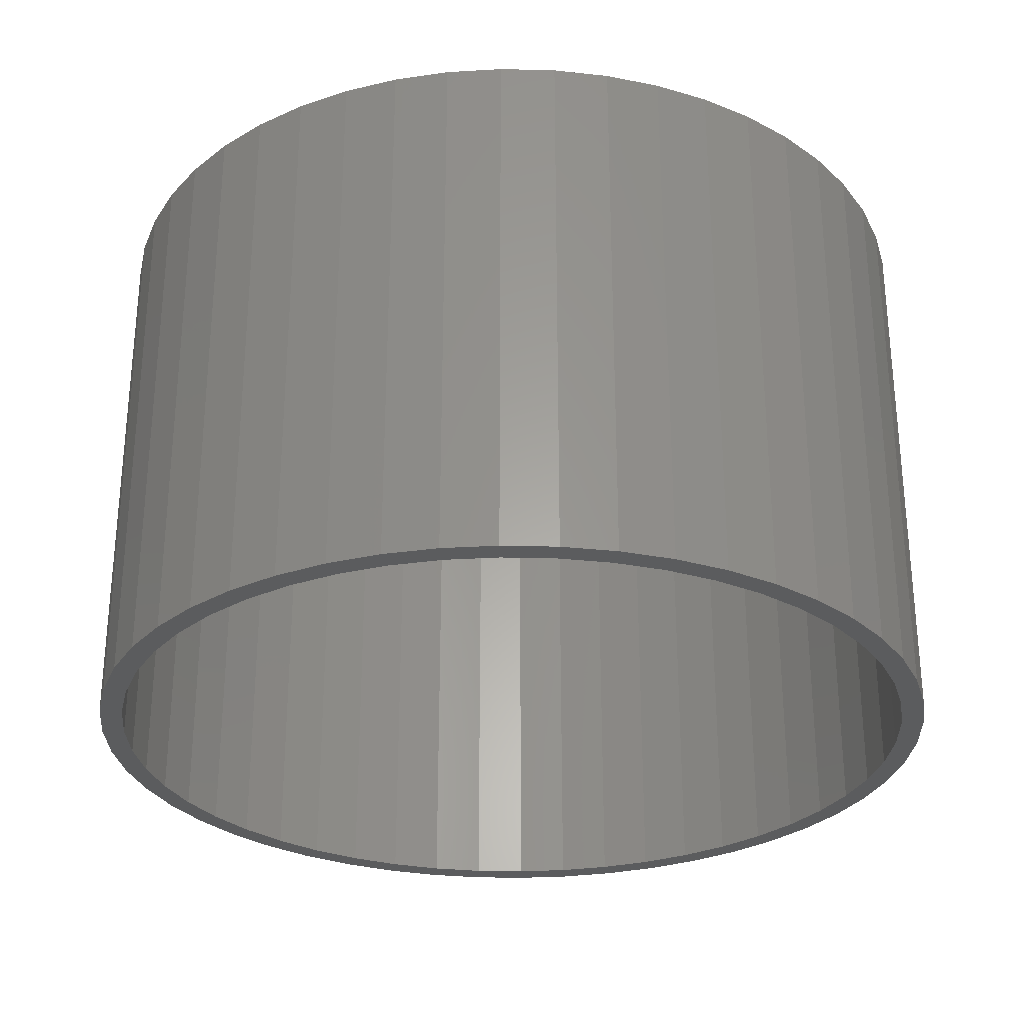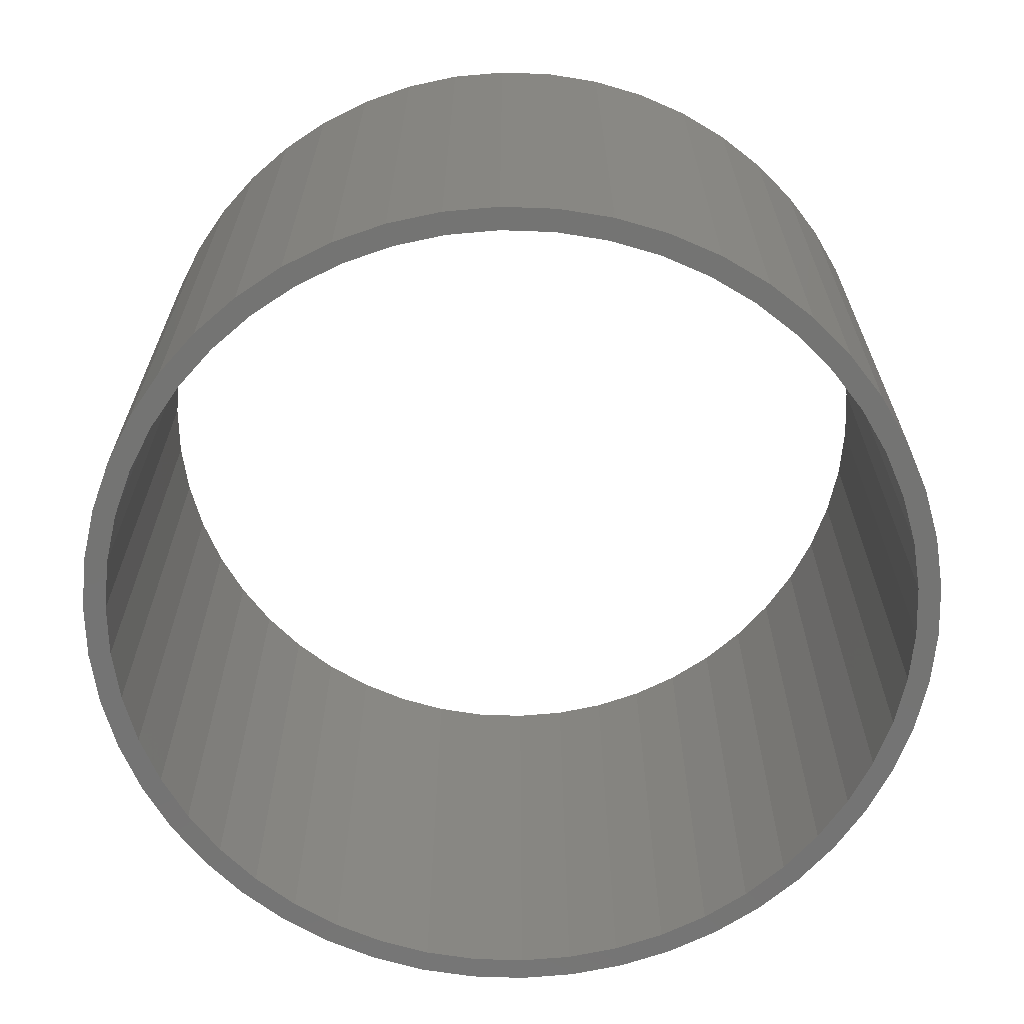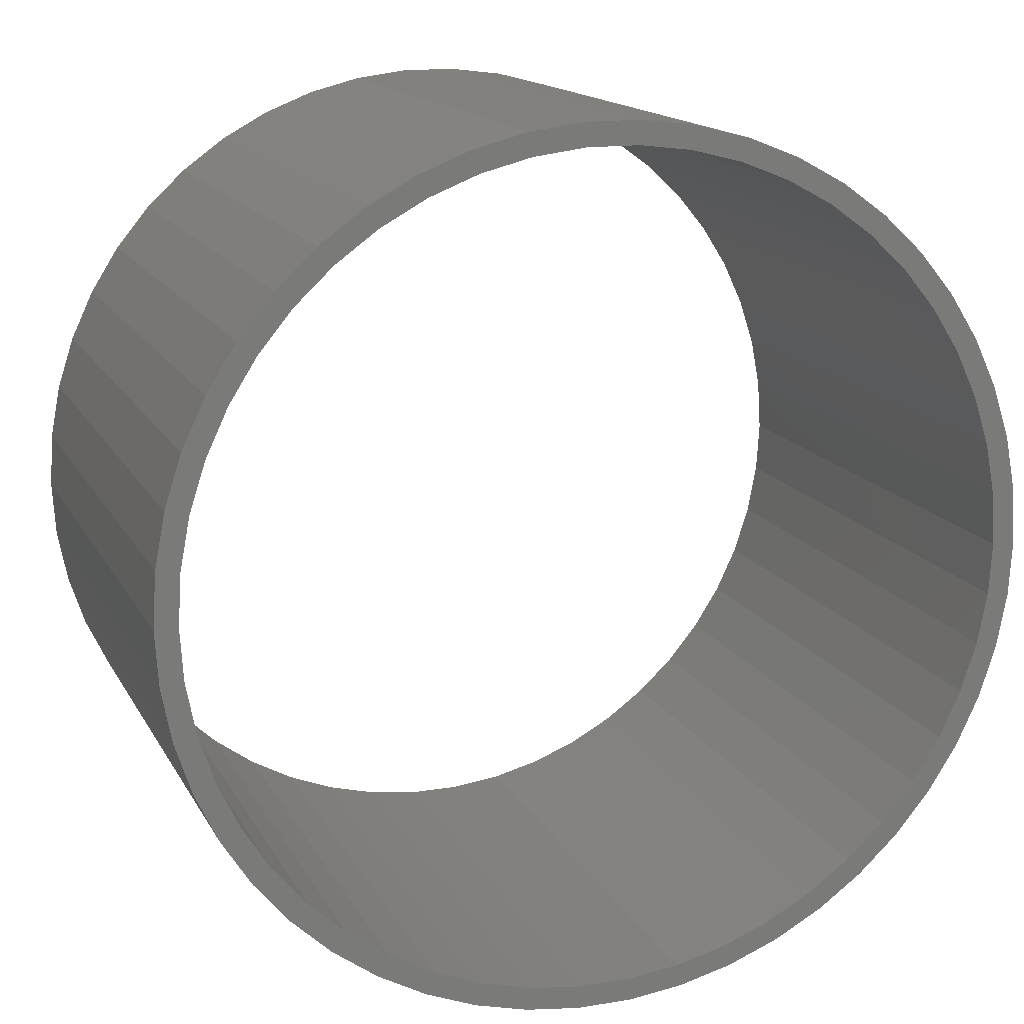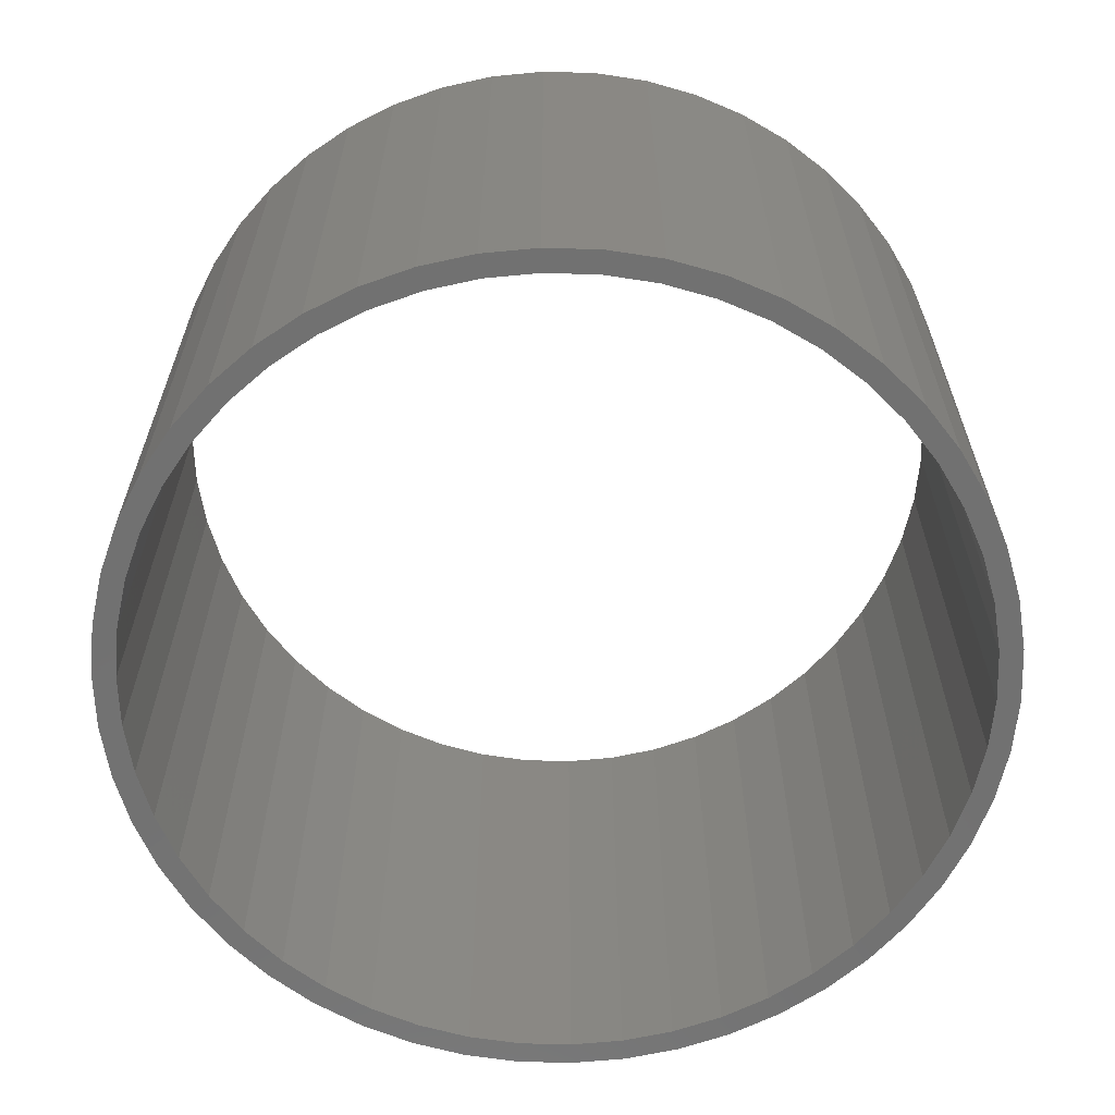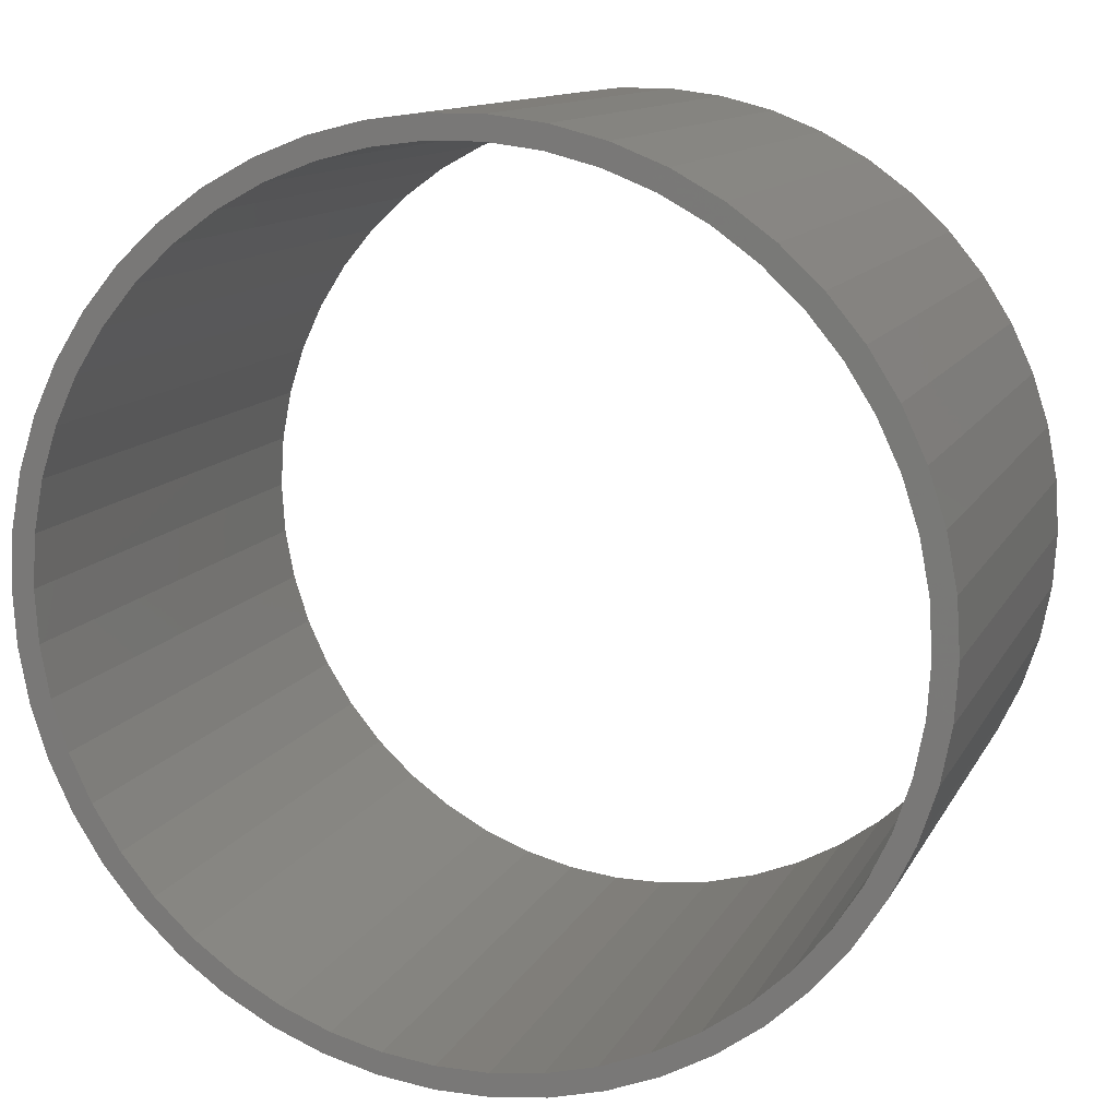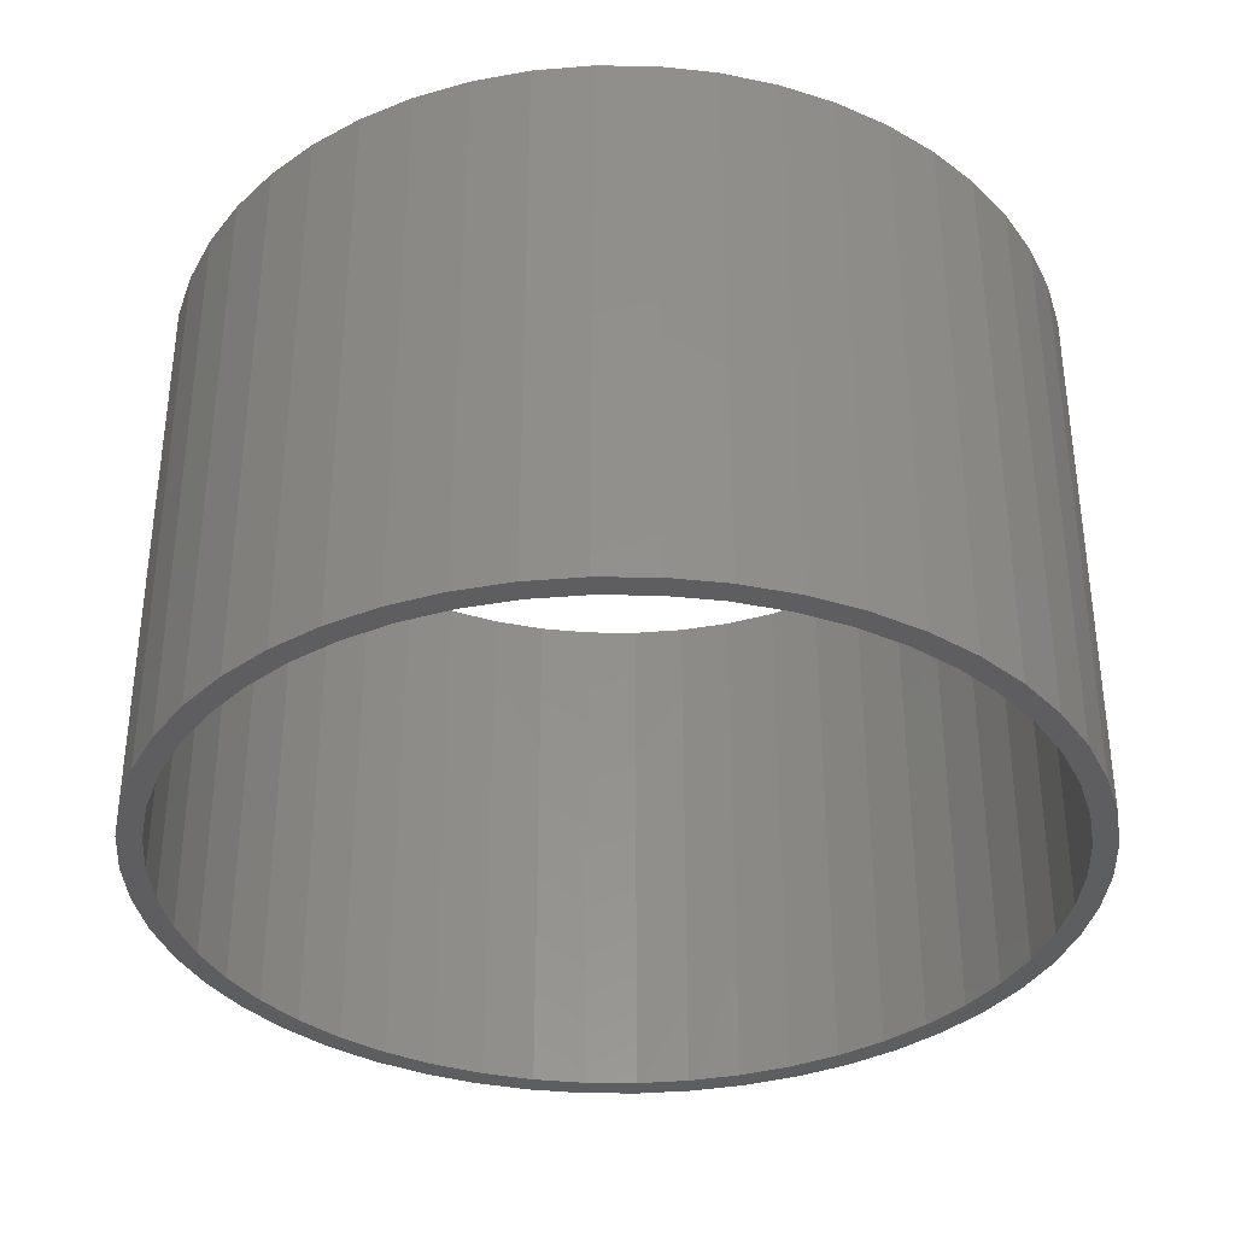
<metadata>
{"format":"stl","ext":"stl","renderer":"f3d","projection":"perspective","resolution":1024,"background":"white","views":[{"elev":-28.9,"azim":-52.5,"up":"+Z"},{"elev":-66.2,"azim":91.5,"up":"+Z"},{"elev":15.1,"azim":160.5,"up":"+Y"},{"elev":-63.4,"azim":-116.9,"up":"+Z"},{"elev":12.1,"azim":18.4,"up":"+Y"},{"elev":-35.7,"azim":-108.9,"up":"+Z"}]}
</metadata>
<code>
# stl→obj: 200 verts, 400 faces
v 9.5 0 6
v 9.425 1.191 -6
v 9.425 1.191 6
v 9.5 0 -6
v -9.5 0 -6
v -9.425 1.191 6
v -9.425 1.191 -6
v -9.5 0 6
v 0.5965 9.481 -6
v -0.5965 9.481 6
v 0.5965 9.481 6
v -0.5965 9.481 -6
v -0.5965 -9.481 -6
v 0.5965 -9.481 6
v -0.5965 -9.481 6
v 0.5965 -9.481 -6
v 6.925 6.503 -6
v 6.056 7.32 6
v 6.925 6.503 6
v 6.056 7.32 -6
v -6.056 7.32 -6
v -6.925 6.503 6
v -6.056 7.32 6
v -6.925 6.503 -6
v -2.936 9.035 -6
v -4.045 8.596 6
v -2.936 9.035 6
v -4.045 8.596 -6
v 8.833 3.497 6
v 8.325 4.577 -6
v 8.325 4.577 6
v 8.833 3.497 -6
v 9.202 2.363 -6
v 9.202 2.363 6
v 7.686 5.584 -6
v 7.686 5.584 6
v 4.045 8.596 -6
v 2.936 9.035 6
v 4.045 8.596 6
v 2.936 9.035 -6
v 5.09 8.021 -6
v 5.09 8.021 6
v -8.833 3.497 -6
v -8.325 4.577 6
v -8.325 4.577 -6
v -8.833 3.497 6
v -7.686 5.584 -6
v -7.686 5.584 6
v -9.202 2.363 -6
v -9.202 2.363 6
v -1.78 9.332 -6
v -1.78 9.332 6
v 1.78 9.332 6
v 1.78 9.332 -6
v 9 0 6
v 8.929 1.128 6
v 9.425 -1.191 6
v 8.929 -1.128 6
v 8.717 2.238 6
v 8.368 3.313 6
v 7.887 4.336 6
v 7.281 5.29 6
v 6.561 6.161 6
v 5.737 6.935 6
v 4.822 7.599 6
v 3.832 8.143 6
v 2.781 8.56 6
v 1.686 8.841 6
v 0.5651 8.982 6
v -0.5651 8.982 6
v -1.686 8.841 6
v -2.781 8.56 6
v -3.832 8.143 6
v -4.822 7.599 6
v -5.09 8.021 6
v -5.737 6.935 6
v -6.561 6.161 6
v -7.281 5.29 6
v -7.887 4.336 6
v -8.368 3.313 6
v -8.717 2.238 6
v -8.929 1.128 6
v 9.202 -2.363 6
v 8.717 -2.238 6
v 8.833 -3.497 6
v 8.368 -3.313 6
v 8.325 -4.577 6
v 7.887 -4.336 6
v 7.686 -5.584 6
v 7.281 -5.29 6
v 6.925 -6.503 6
v 6.561 -6.161 6
v 6.056 -7.32 6
v 5.737 -6.935 6
v 5.09 -8.021 6
v 4.822 -7.599 6
v 4.045 -8.596 6
v 3.832 -8.143 6
v 2.936 -9.035 6
v 2.781 -8.56 6
v 1.78 -9.332 6
v 1.686 -8.841 6
v 0.5651 -8.982 6
v -0.5651 -8.982 6
v -1.686 -8.841 6
v -1.78 -9.332 6
v -2.781 -8.56 6
v -2.936 -9.035 6
v -3.832 -8.143 6
v -4.045 -8.596 6
v -4.822 -7.599 6
v -5.09 -8.021 6
v -5.737 -6.935 6
v -6.056 -7.32 6
v -6.561 -6.161 6
v -6.925 -6.503 6
v -7.281 -5.29 6
v -7.686 -5.584 6
v -7.887 -4.336 6
v -8.325 -4.577 6
v -8.368 -3.313 6
v -8.833 -3.497 6
v -8.717 -2.238 6
v -9.202 -2.363 6
v -8.929 -1.128 6
v -9.425 -1.191 6
v -9 0 6
v -5.09 8.021 -6
v 9.425 -1.191 -6
v 7.686 -5.584 -6
v 6.925 -6.503 -6
v 9.202 -2.363 -6
v 8.833 -3.497 -6
v -8.325 -4.577 -6
v -8.833 -3.497 -6
v 9 0 -6
v 8.929 -1.128 -6
v 8.929 1.128 -6
v 8.717 -2.238 -6
v 8.368 -3.313 -6
v 8.325 -4.577 -6
v 7.887 -4.336 -6
v 7.281 -5.29 -6
v 6.561 -6.161 -6
v 6.056 -7.32 -6
v 5.737 -6.935 -6
v 5.09 -8.021 -6
v 4.822 -7.599 -6
v 4.045 -8.596 -6
v 3.832 -8.143 -6
v 2.936 -9.035 -6
v 2.781 -8.56 -6
v 1.78 -9.332 -6
v 1.686 -8.841 -6
v 0.5651 -8.982 -6
v -0.5651 -8.982 -6
v -1.686 -8.841 -6
v -1.78 -9.332 -6
v -2.781 -8.56 -6
v -2.936 -9.035 -6
v -3.832 -8.143 -6
v -4.045 -8.596 -6
v -4.822 -7.599 -6
v -5.09 -8.021 -6
v -5.737 -6.935 -6
v -6.056 -7.32 -6
v -6.561 -6.161 -6
v -6.925 -6.503 -6
v -7.281 -5.29 -6
v -7.686 -5.584 -6
v -7.887 -4.336 -6
v -8.368 -3.313 -6
v -8.717 -2.238 -6
v -9.202 -2.363 -6
v -8.929 -1.128 -6
v -9.425 -1.191 -6
v 8.717 2.238 -6
v 8.368 3.313 -6
v 7.887 4.336 -6
v 7.281 5.29 -6
v 6.561 6.161 -6
v 5.737 6.935 -6
v 4.822 7.599 -6
v 3.832 8.143 -6
v 2.781 8.56 -6
v 1.686 8.841 -6
v 0.5651 8.982 -6
v -0.5651 8.982 -6
v -1.686 8.841 -6
v -2.781 8.56 -6
v -3.832 8.143 -6
v -4.822 7.599 -6
v -5.737 6.935 -6
v -6.561 6.161 -6
v -7.281 5.29 -6
v -7.887 4.336 -6
v -8.368 3.313 -6
v -8.717 2.238 -6
v -8.929 1.128 -6
v -9 0 -6
f 1 2 3
f 2 1 4
f 5 6 7
f 6 5 8
f 9 10 11
f 10 9 12
f 13 14 15
f 14 13 16
f 17 18 19
f 18 17 20
f 21 22 23
f 22 21 24
f 25 26 27
f 26 25 28
f 29 30 31
f 30 29 32
f 3 33 34
f 33 3 2
f 31 35 36
f 35 31 30
f 37 38 39
f 38 37 40
f 41 39 42
f 39 41 37
f 43 44 45
f 44 43 46
f 47 22 24
f 22 47 48
f 49 46 43
f 46 49 50
f 51 27 52
f 27 51 25
f 34 32 29
f 32 34 33
f 36 17 19
f 17 36 35
f 40 53 38
f 53 40 54
f 54 11 53
f 11 54 9
f 20 42 18
f 42 20 41
f 45 48 47
f 48 45 44
f 7 50 49
f 50 7 6
f 55 1 3
f 56 3 34
f 1 55 57
f 58 57 55
f 3 56 55
f 59 34 29
f 34 59 56
f 29 60 59
f 31 60 29
f 31 61 60
f 36 61 31
f 36 62 61
f 19 62 36
f 19 63 62
f 18 63 19
f 18 64 63
f 42 64 18
f 42 65 64
f 39 65 42
f 39 66 65
f 38 66 39
f 38 67 66
f 53 67 38
f 53 68 67
f 11 68 53
f 11 69 68
f 11 70 69
f 10 70 11
f 10 71 70
f 52 71 10
f 52 72 71
f 27 72 52
f 27 73 72
f 26 73 27
f 26 74 73
f 75 74 26
f 75 76 74
f 23 76 75
f 23 77 76
f 22 77 23
f 22 78 77
f 48 78 22
f 48 79 78
f 44 79 48
f 44 80 79
f 46 80 44
f 80 46 81
f 50 81 46
f 81 50 82
f 6 82 50
f 57 58 83
f 84 83 58
f 83 84 85
f 86 85 84
f 86 87 85
f 88 87 86
f 88 89 87
f 90 89 88
f 90 91 89
f 92 91 90
f 92 93 91
f 94 93 92
f 94 95 93
f 96 95 94
f 96 97 95
f 98 97 96
f 98 99 97
f 100 99 98
f 100 101 99
f 102 101 100
f 102 14 101
f 103 14 102
f 104 14 103
f 104 15 14
f 105 15 104
f 105 106 15
f 107 106 105
f 107 108 106
f 109 108 107
f 109 110 108
f 111 110 109
f 111 112 110
f 113 112 111
f 113 114 112
f 115 114 113
f 115 116 114
f 117 116 115
f 117 118 116
f 119 118 117
f 119 120 118
f 121 120 119
f 122 121 123
f 121 122 120
f 124 123 125
f 126 125 127
f 82 6 127
f 123 124 122
f 8 127 6
f 125 126 124
f 127 8 126
f 28 75 26
f 75 28 128
f 128 23 75
f 23 128 21
f 12 52 10
f 52 12 51
f 57 4 1
f 4 57 129
f 91 130 89
f 130 91 131
f 85 132 83
f 132 85 133
f 83 129 57
f 129 83 132
f 134 122 135
f 122 134 120
f 136 4 129
f 137 129 132
f 4 136 2
f 138 2 136
f 129 137 136
f 139 132 133
f 132 139 137
f 133 140 139
f 141 140 133
f 141 142 140
f 130 142 141
f 130 143 142
f 131 143 130
f 131 144 143
f 145 144 131
f 145 146 144
f 147 146 145
f 147 148 146
f 149 148 147
f 149 150 148
f 151 150 149
f 151 152 150
f 153 152 151
f 153 154 152
f 16 154 153
f 16 155 154
f 16 156 155
f 13 156 16
f 13 157 156
f 158 157 13
f 158 159 157
f 160 159 158
f 160 161 159
f 162 161 160
f 162 163 161
f 164 163 162
f 164 165 163
f 166 165 164
f 166 167 165
f 168 167 166
f 168 169 167
f 170 169 168
f 170 171 169
f 134 171 170
f 134 172 171
f 135 172 134
f 172 135 173
f 174 173 135
f 173 174 175
f 176 175 174
f 2 138 33
f 177 33 138
f 33 177 32
f 178 32 177
f 178 30 32
f 179 30 178
f 179 35 30
f 180 35 179
f 180 17 35
f 181 17 180
f 181 20 17
f 182 20 181
f 182 41 20
f 183 41 182
f 183 37 41
f 184 37 183
f 184 40 37
f 185 40 184
f 185 54 40
f 186 54 185
f 186 9 54
f 187 9 186
f 188 9 187
f 188 12 9
f 189 12 188
f 189 51 12
f 190 51 189
f 190 25 51
f 191 25 190
f 191 28 25
f 192 28 191
f 192 128 28
f 193 128 192
f 193 21 128
f 194 21 193
f 194 24 21
f 195 24 194
f 195 47 24
f 196 47 195
f 196 45 47
f 197 45 196
f 43 197 198
f 197 43 45
f 49 198 199
f 7 199 200
f 175 176 200
f 198 49 43
f 5 200 176
f 199 7 49
f 200 5 7
f 149 95 97
f 95 149 147
f 145 91 93
f 91 145 131
f 89 141 87
f 141 89 130
f 135 124 174
f 124 135 122
f 151 97 99
f 97 151 149
f 153 99 101
f 99 153 151
f 16 101 14
f 101 16 153
f 87 133 85
f 133 87 141
f 158 15 106
f 15 158 13
f 162 108 110
f 108 162 160
f 160 106 108
f 106 160 158
f 168 118 170
f 118 168 116
f 168 114 116
f 114 168 166
f 174 126 176
f 126 174 124
f 176 8 5
f 8 176 126
f 147 93 95
f 93 147 145
f 170 120 134
f 120 170 118
f 164 110 112
f 110 164 162
f 166 112 114
f 112 166 164
f 81 197 80
f 197 81 198
f 179 62 180
f 62 179 61
f 185 66 67
f 66 185 184
f 191 72 73
f 72 191 190
f 80 196 79
f 196 80 197
f 137 55 136
f 55 137 58
f 150 100 98
f 100 150 152
f 78 194 77
f 194 78 195
f 194 76 77
f 76 194 193
f 136 56 138
f 56 136 55
f 157 107 105
f 107 157 159
f 152 102 100
f 102 152 154
f 182 63 64
f 63 182 181
f 188 69 70
f 69 188 187
f 186 67 68
f 67 186 185
f 183 64 65
f 64 183 182
f 184 65 66
f 65 184 183
f 127 199 82
f 199 127 200
f 82 198 81
f 198 82 199
f 79 195 78
f 195 79 196
f 189 70 71
f 70 189 188
f 190 71 72
f 71 190 189
f 192 73 74
f 73 192 191
f 193 74 76
f 74 193 192
f 139 58 137
f 58 139 84
f 143 88 142
f 88 143 90
f 117 171 119
f 171 117 169
f 154 103 102
f 103 154 155
f 178 61 179
f 61 178 60
f 177 60 178
f 60 177 59
f 138 59 177
f 59 138 56
f 180 63 181
f 63 180 62
f 187 68 69
f 68 187 186
f 144 94 92
f 94 144 146
f 142 86 140
f 86 142 88
f 140 84 139
f 84 140 86
f 159 109 107
f 109 159 161
f 156 105 104
f 105 156 157
f 125 200 127
f 200 125 175
f 119 172 121
f 172 119 171
f 121 173 123
f 173 121 172
f 115 169 117
f 169 115 167
f 148 98 96
f 98 148 150
f 163 113 111
f 113 163 165
f 155 104 103
f 104 155 156
f 123 175 125
f 175 123 173
f 165 115 113
f 115 165 167
f 146 96 94
f 96 146 148
f 144 90 143
f 90 144 92
f 161 111 109
f 111 161 163

</code>
